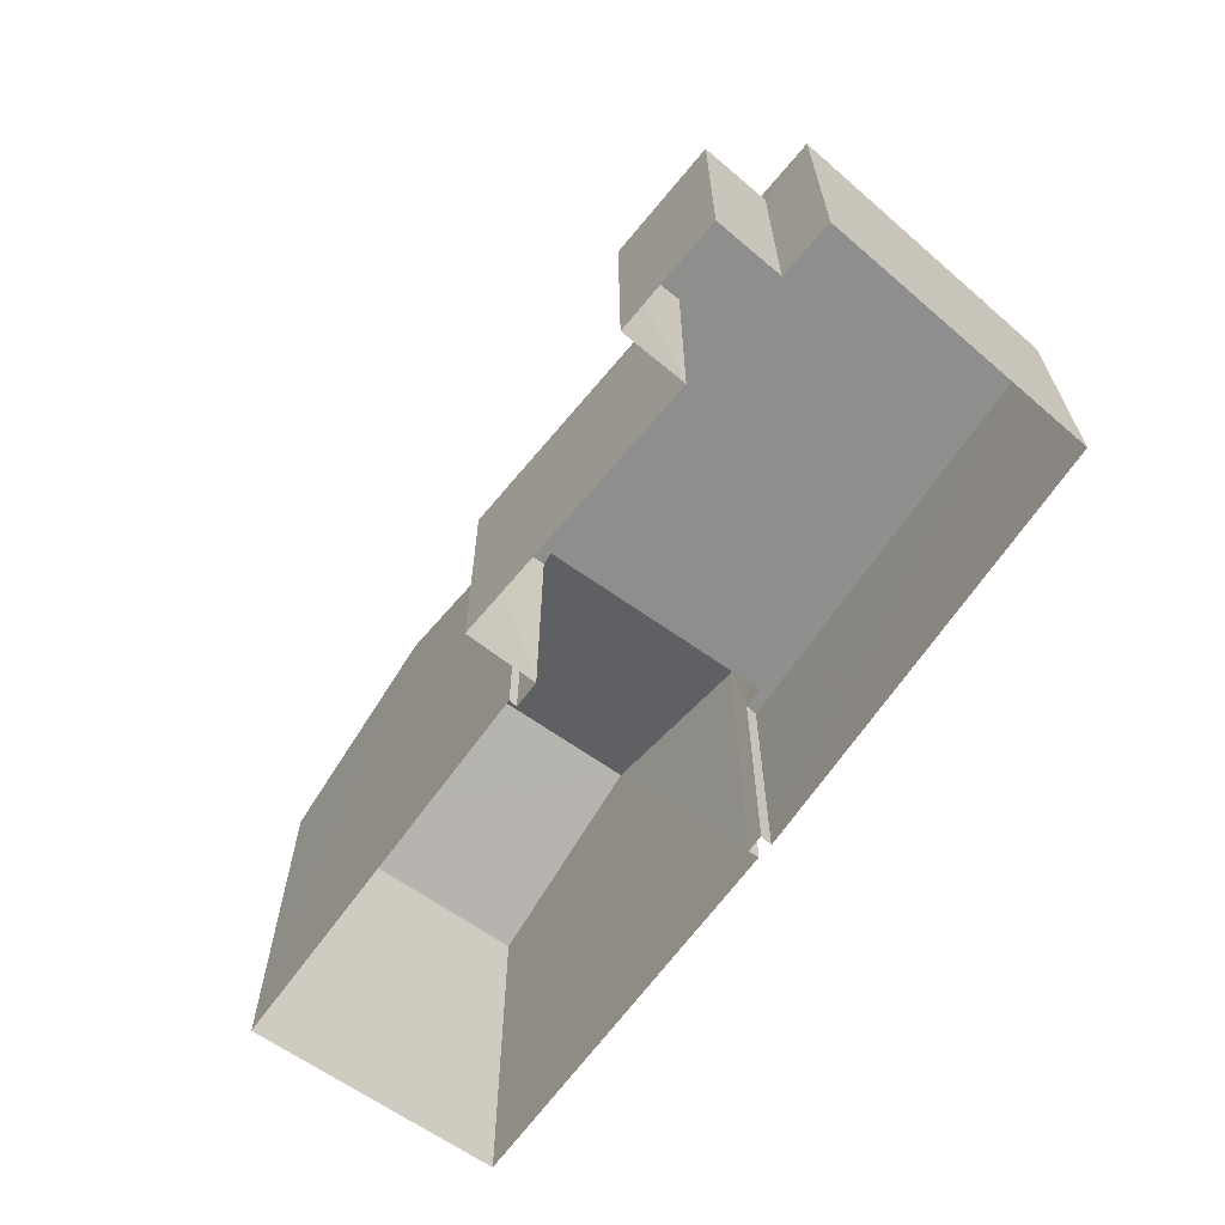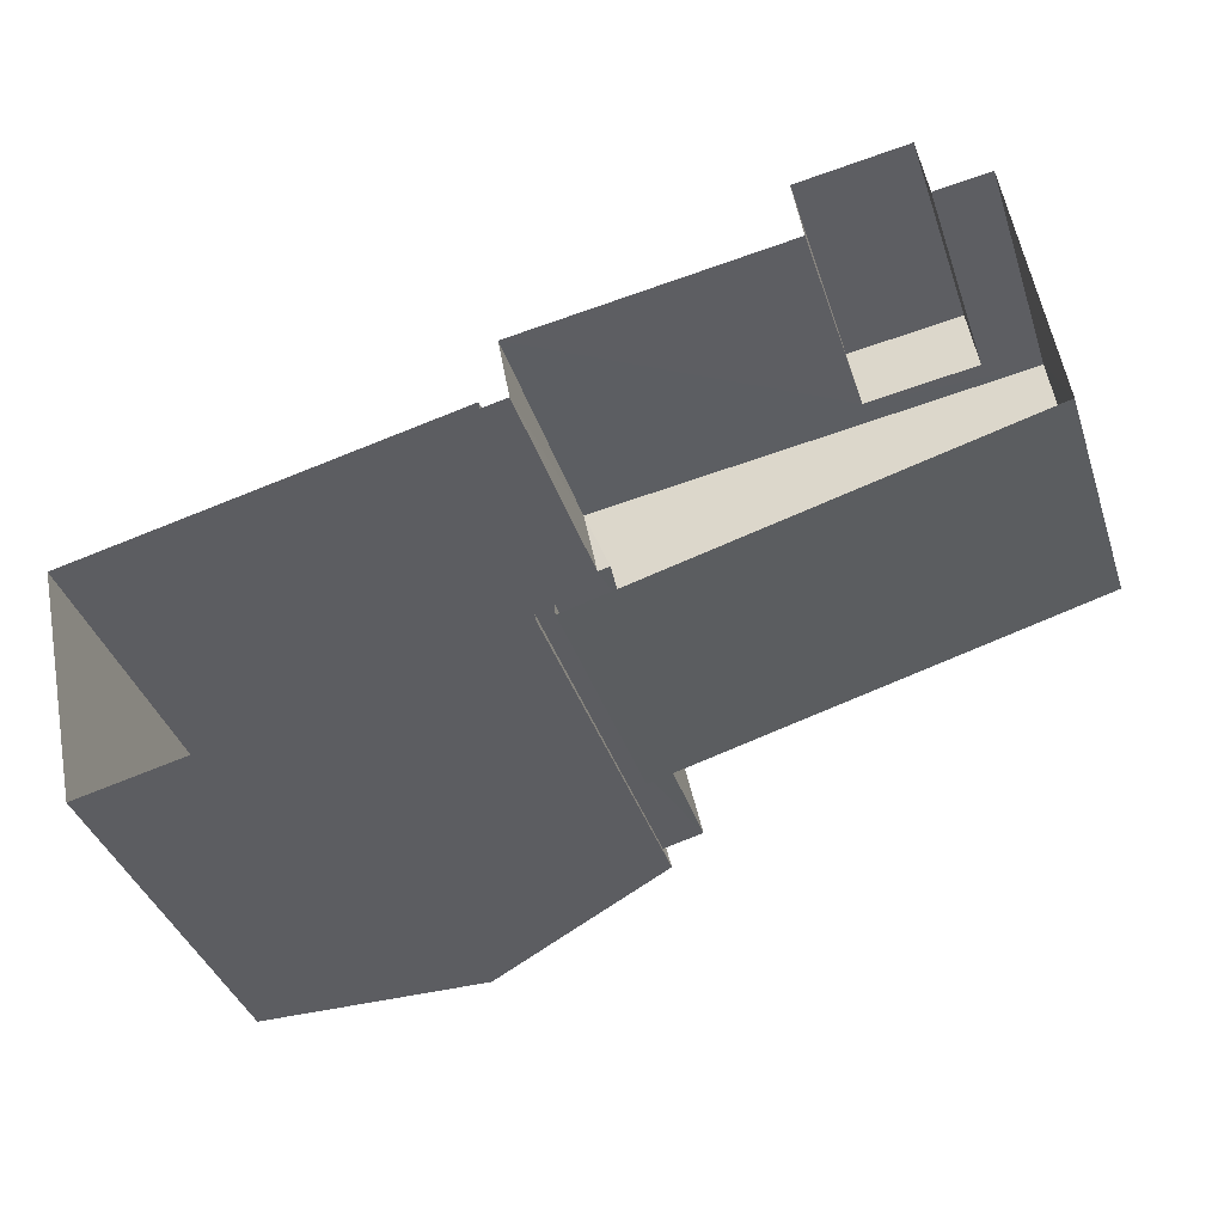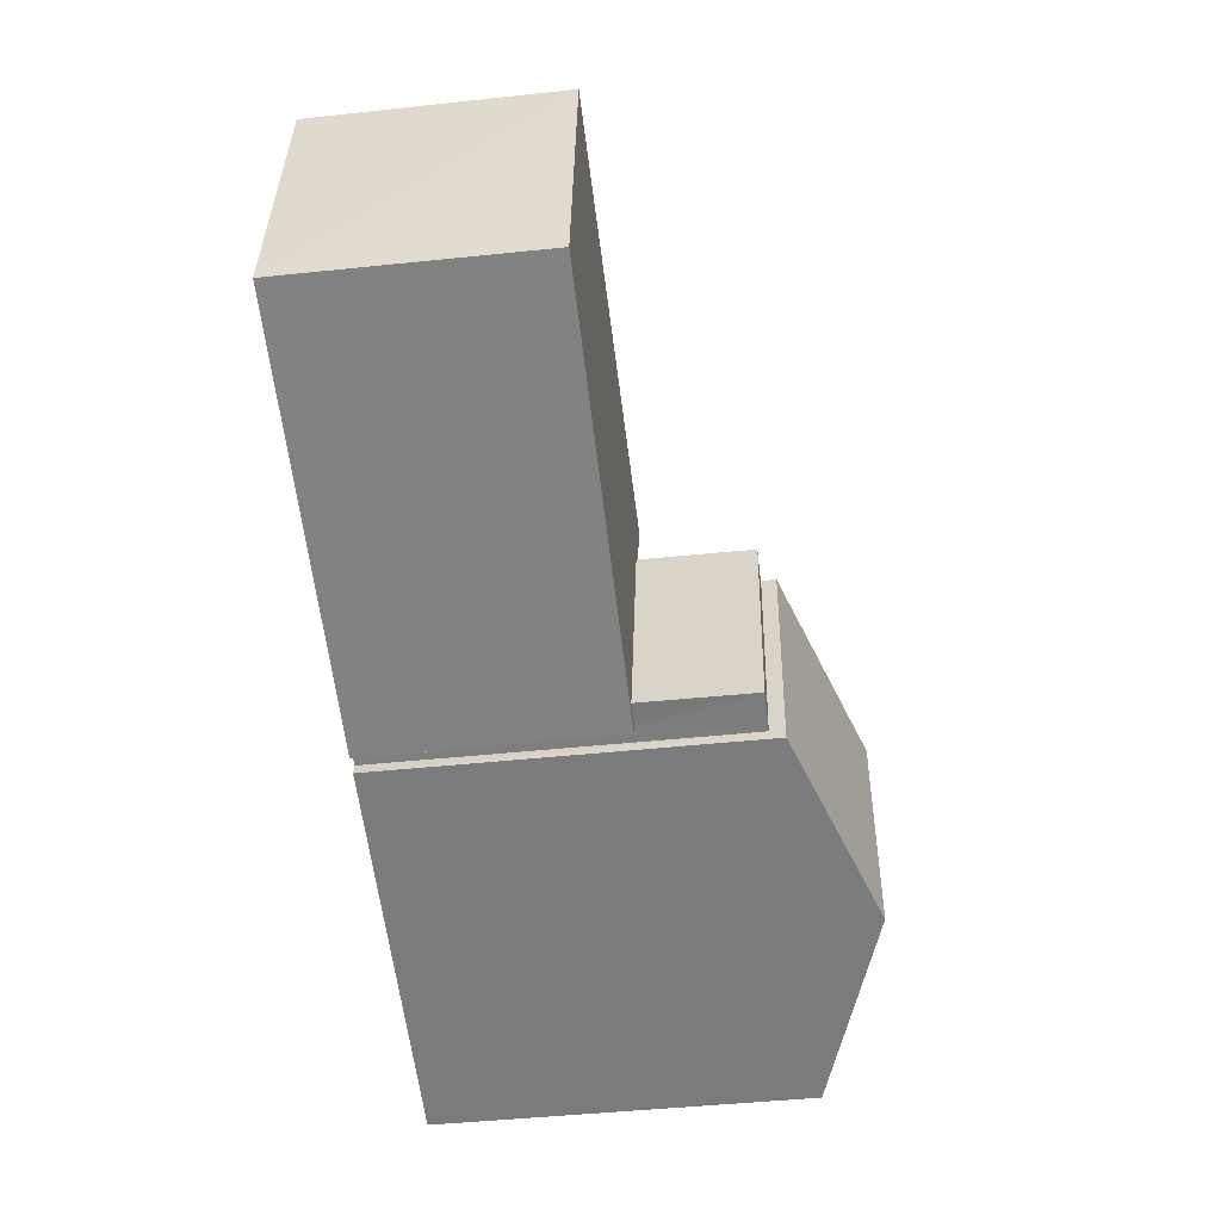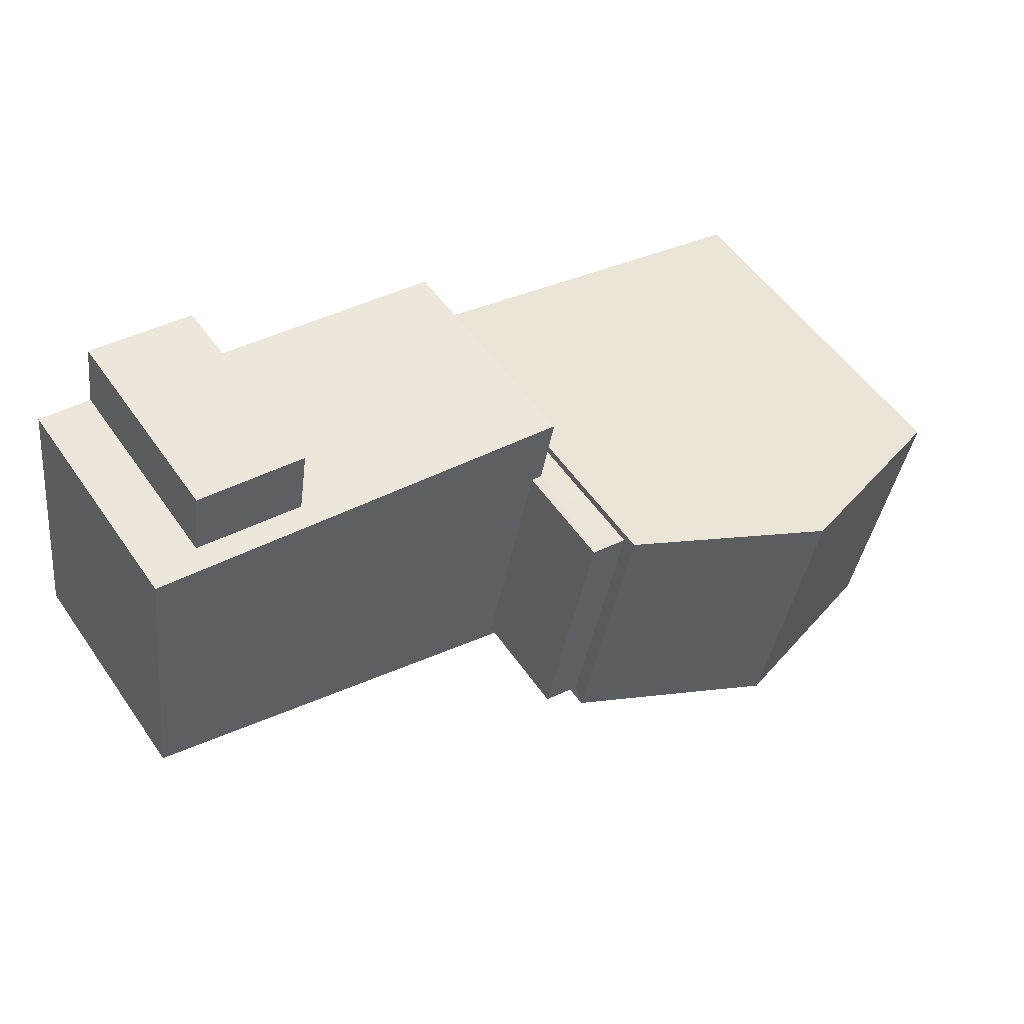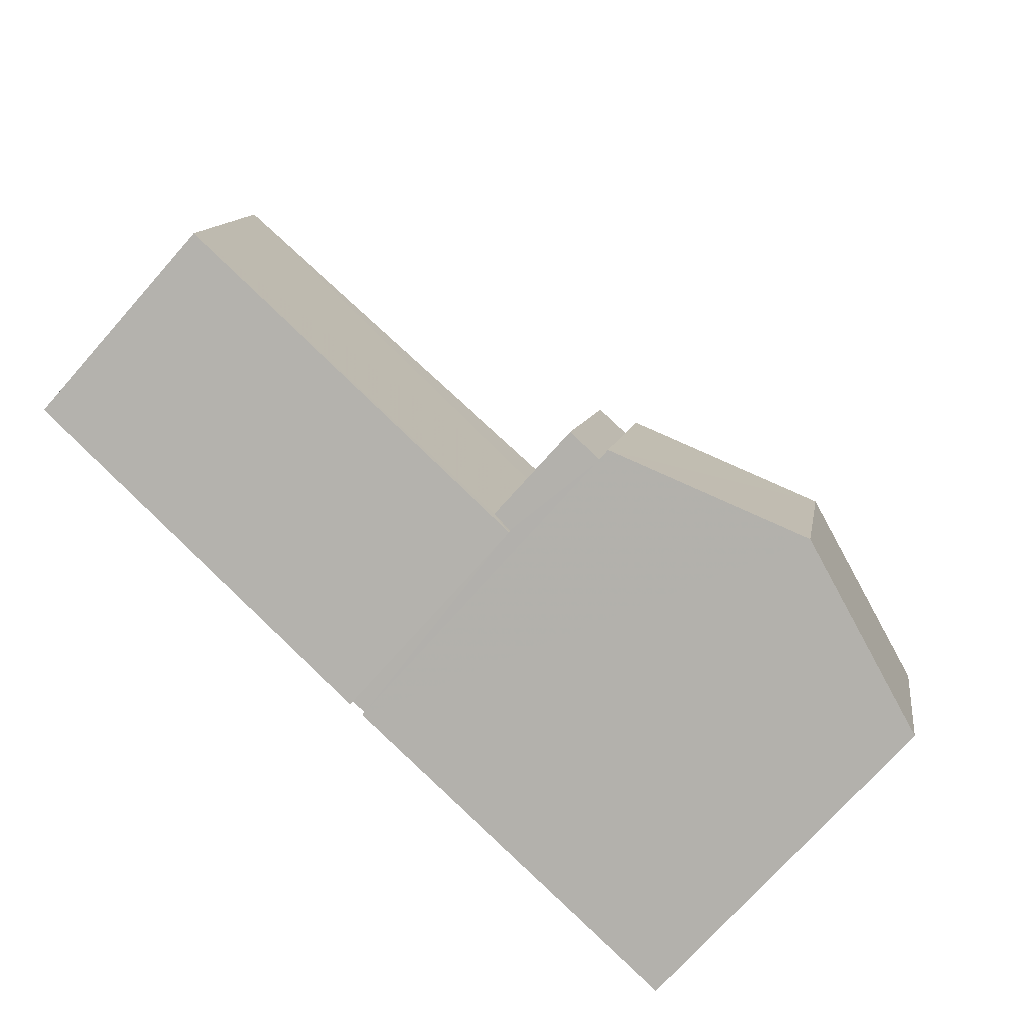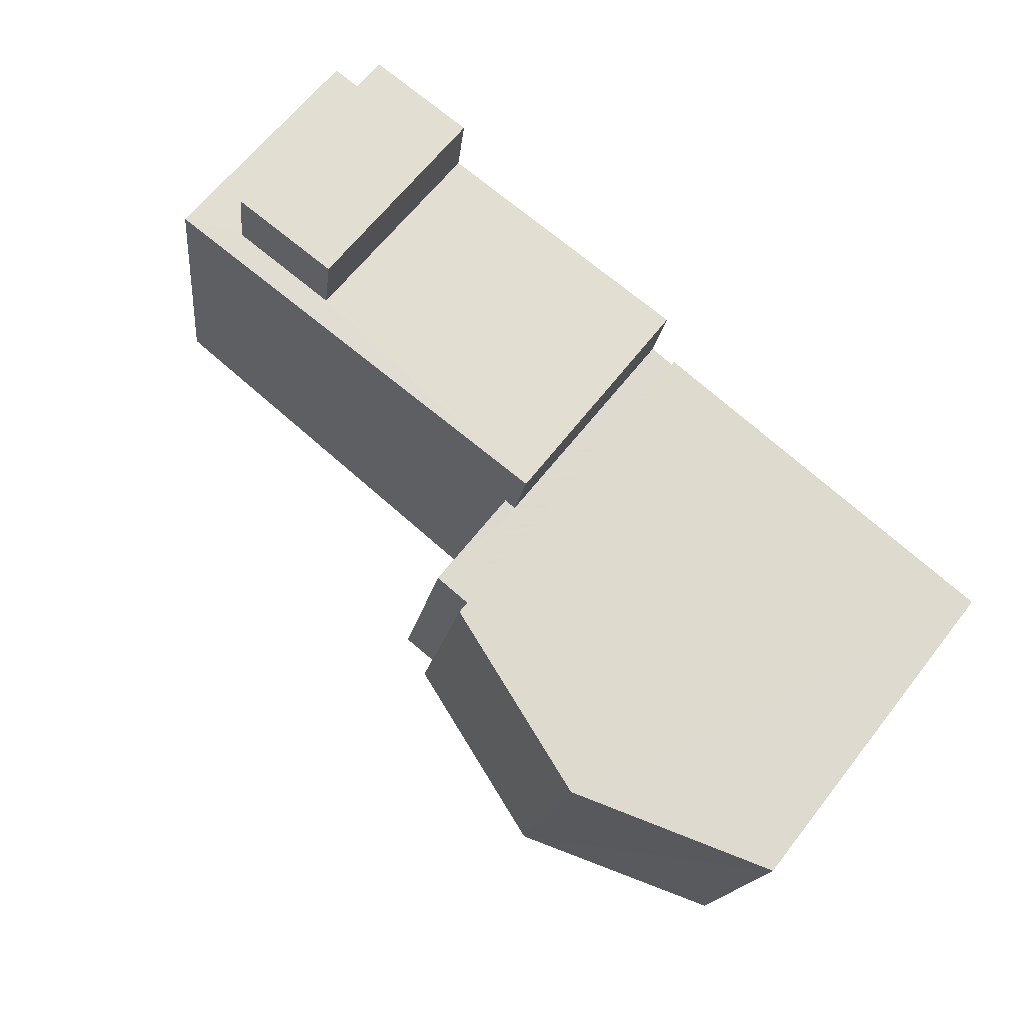
<metadata>
{"format":"obj","ext":"obj","renderer":"f3d","projection":"perspective","resolution":1024,"background":"white","views":[{"elev":-64.9,"azim":-138.3,"up":"+Z"},{"elev":-38.8,"azim":-162.4,"up":"+Y"},{"elev":-46.0,"azim":-83.0,"up":"+Y"},{"elev":53.1,"azim":-33.8,"up":"+Y"},{"elev":-73.1,"azim":-41.4,"up":"+Y"},{"elev":63.4,"azim":37.8,"up":"+Y"}]}
</metadata>
<code>
v -3.159e+05 4.027e+04 4.101
v -3.159e+05 4.027e+04 4.095
v -3.159e+05 4.027e+04 4.095
v -3.159e+05 4.028e+04 4.102
v -3.159e+05 4.028e+04 4.101
v -3.159e+05 4.027e+04 4.09
v -3.159e+05 4.027e+04 4.095
v -3.159e+05 4.027e+04 4.095
v -3.159e+05 4.027e+04 4.091
v -3.159e+05 4.028e+04 4.1
v -3.159e+05 4.028e+04 4.101
v -3.159e+05 4.027e+04 4.096
v -3.159e+05 4.027e+04 4.096
v -3.159e+05 4.028e+04 4.1
v -3.159e+05 4.027e+04 4.096
v -3.159e+05 4.027e+04 4.096
v -3.159e+05 4.027e+04 9.8
v -3.159e+05 4.028e+04 9.805
v -3.159e+05 4.027e+04 9.804
v -3.159e+05 4.027e+04 9.799
v -3.159e+05 4.027e+04 9.799
v -3.159e+05 4.027e+04 9.8
v -3.159e+05 4.027e+04 9.799
v -3.159e+05 4.027e+04 9.799
v -3.159e+05 4.027e+04 14.43
v -3.159e+05 4.027e+04 12.77
v -3.159e+05 4.027e+04 14.43
v -3.159e+05 4.027e+04 12.77
v -3.159e+05 4.027e+04 12.43
v -3.159e+05 4.027e+04 12.43
v -3.159e+05 4.027e+04 12.43
v -3.159e+05 4.027e+04 12.43
v -3.159e+05 4.027e+04 12.77
v -3.159e+05 4.027e+04 12.77
v -3.159e+05 4.028e+04 9.209
v -3.159e+05 4.028e+04 9.208
v -3.159e+05 4.028e+04 9.209
v -3.159e+05 4.028e+04 9.208
f 1 2 3
f 1 4 5
f 6 7 8
f 6 8 9
f 10 5 11
f 12 8 2
f 9 12 13
f 14 5 10
f 15 14 16
f 15 12 2
f 14 2 1
f 14 1 5
f 12 9 8
f 14 15 2
f 17 18 19
f 19 20 21
f 22 18 17
f 22 17 23
f 21 20 24
f 17 19 21
f 25 26 27
f 25 28 26
f 29 30 31
f 32 29 31
f 27 33 25
f 27 34 33
f 35 36 37
f 35 38 36
f 5 4 35
f 4 18 35
f 14 38 16
f 38 18 22
f 35 18 38
f 16 38 22
f 18 4 1
f 19 18 1
f 15 16 22
f 23 15 22
f 26 9 27
f 9 13 27
f 13 34 27
f 12 23 29
f 29 23 30
f 12 15 23
f 30 23 17
f 5 37 11
f 5 35 37
f 2 8 24
f 8 32 24
f 24 31 21
f 24 32 31
f 19 1 3
f 20 19 3
f 33 7 25
f 7 6 25
f 6 28 25
f 14 10 36
f 38 14 36
f 26 6 9
f 26 28 6
f 21 31 30
f 17 21 30
f 24 20 3
f 2 24 3
f 37 10 11
f 37 36 10
f 29 13 12
f 13 29 34
f 8 7 32
f 33 34 32
f 7 33 32
f 32 34 29

</code>
